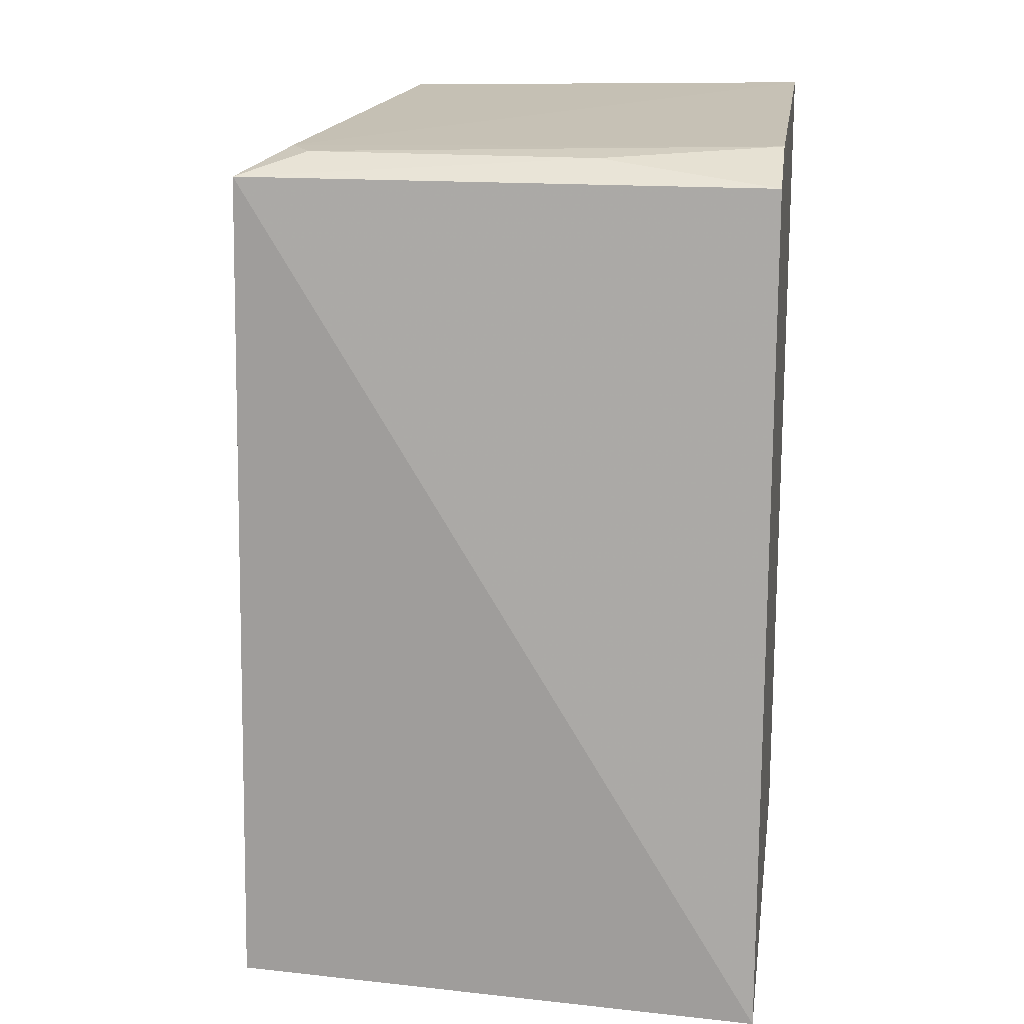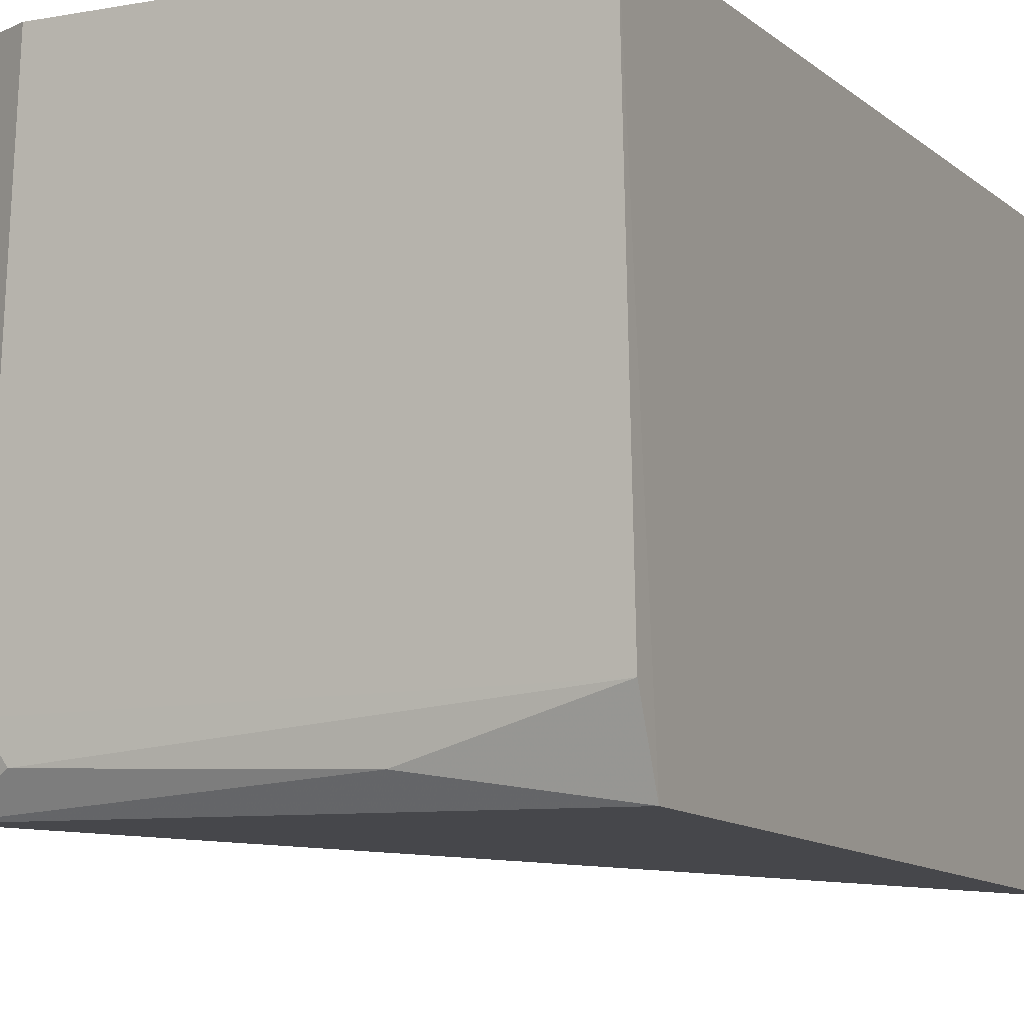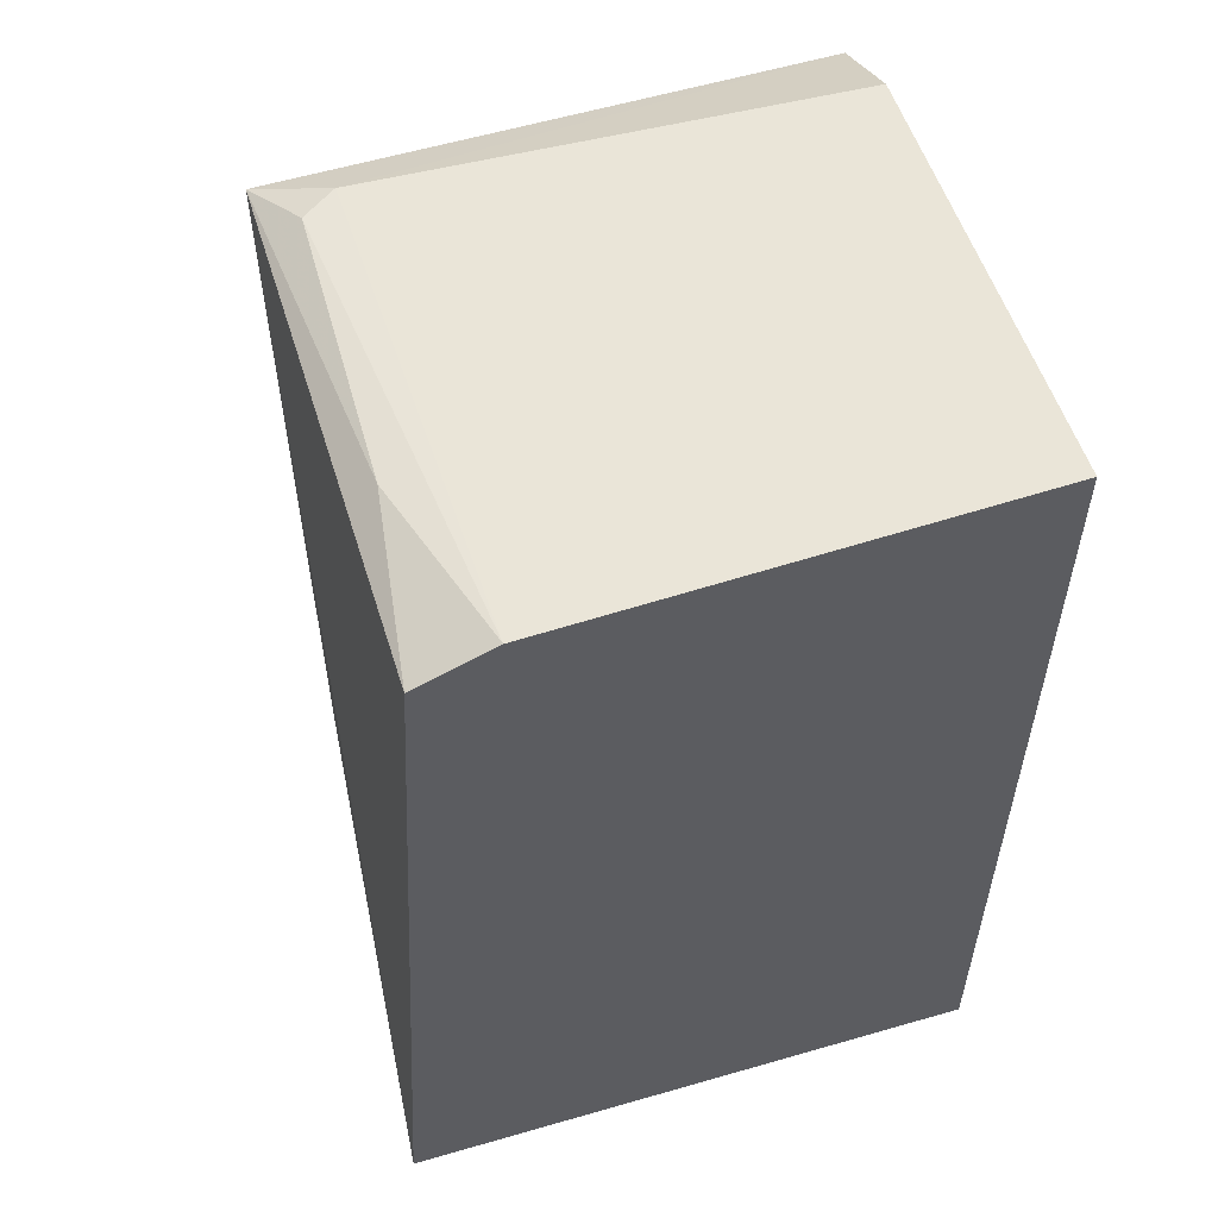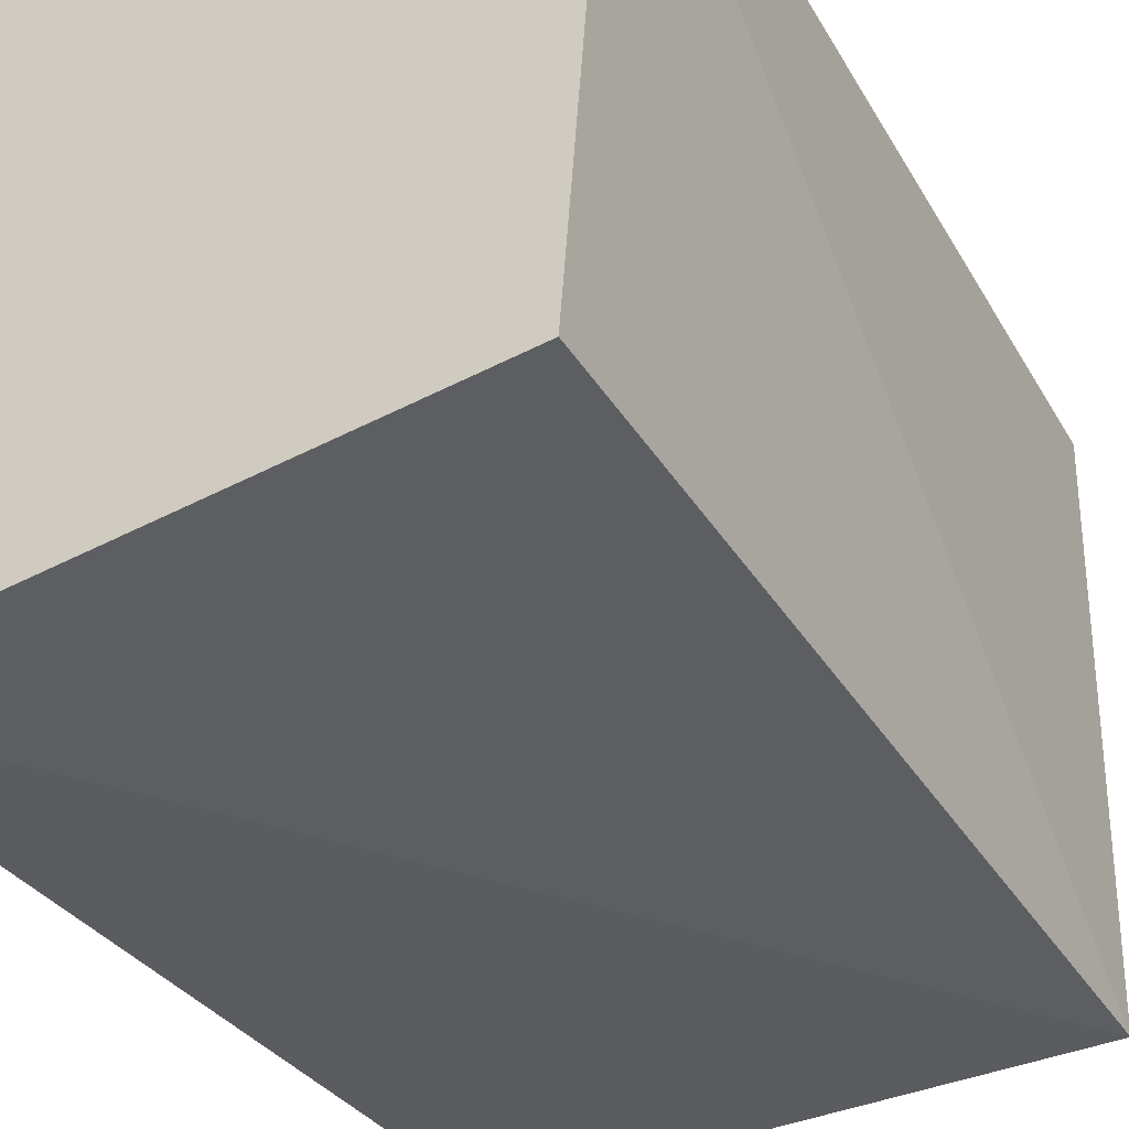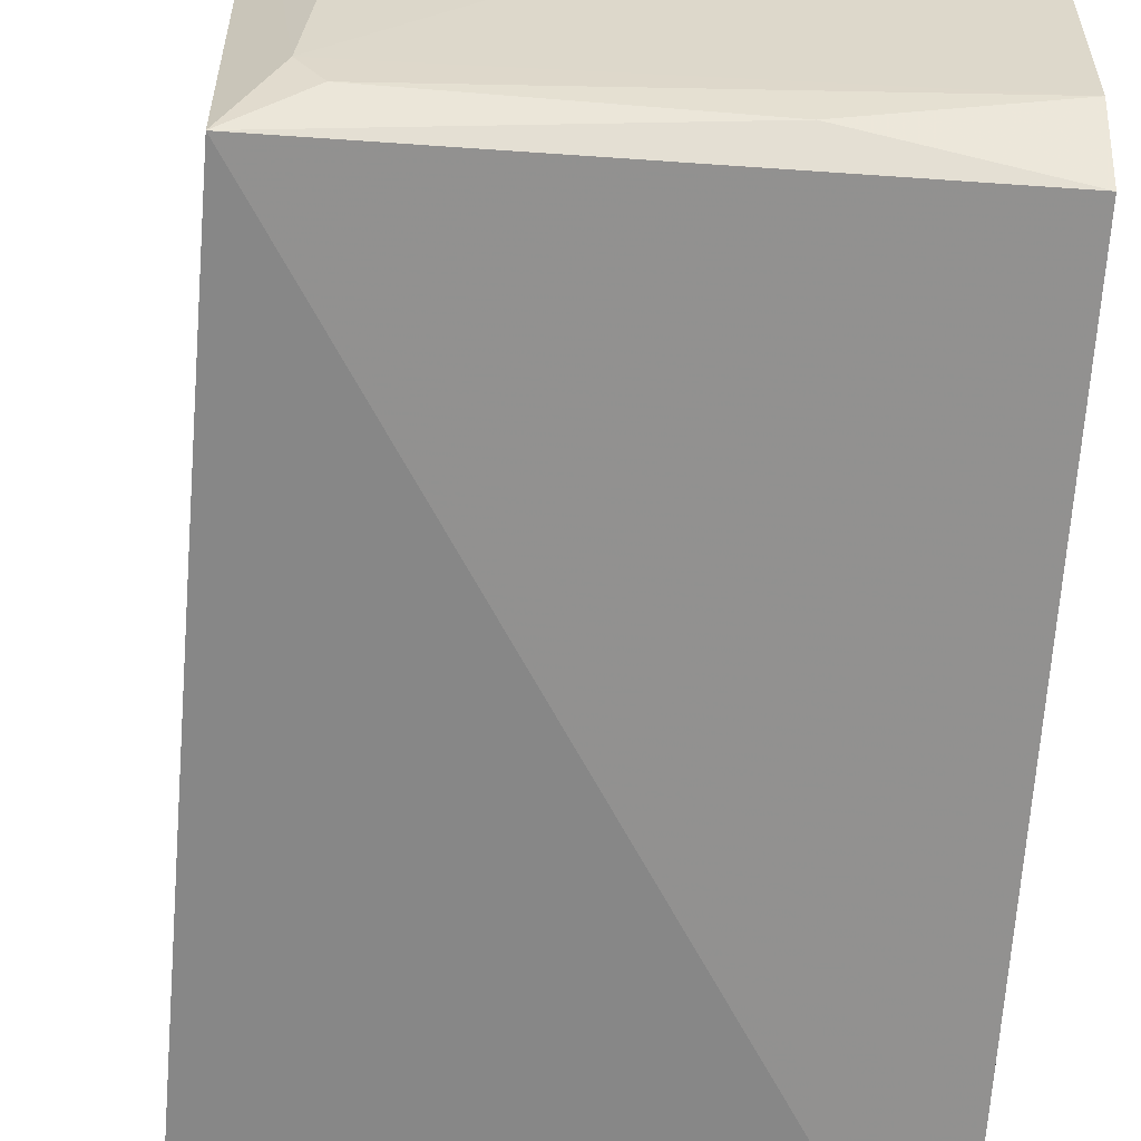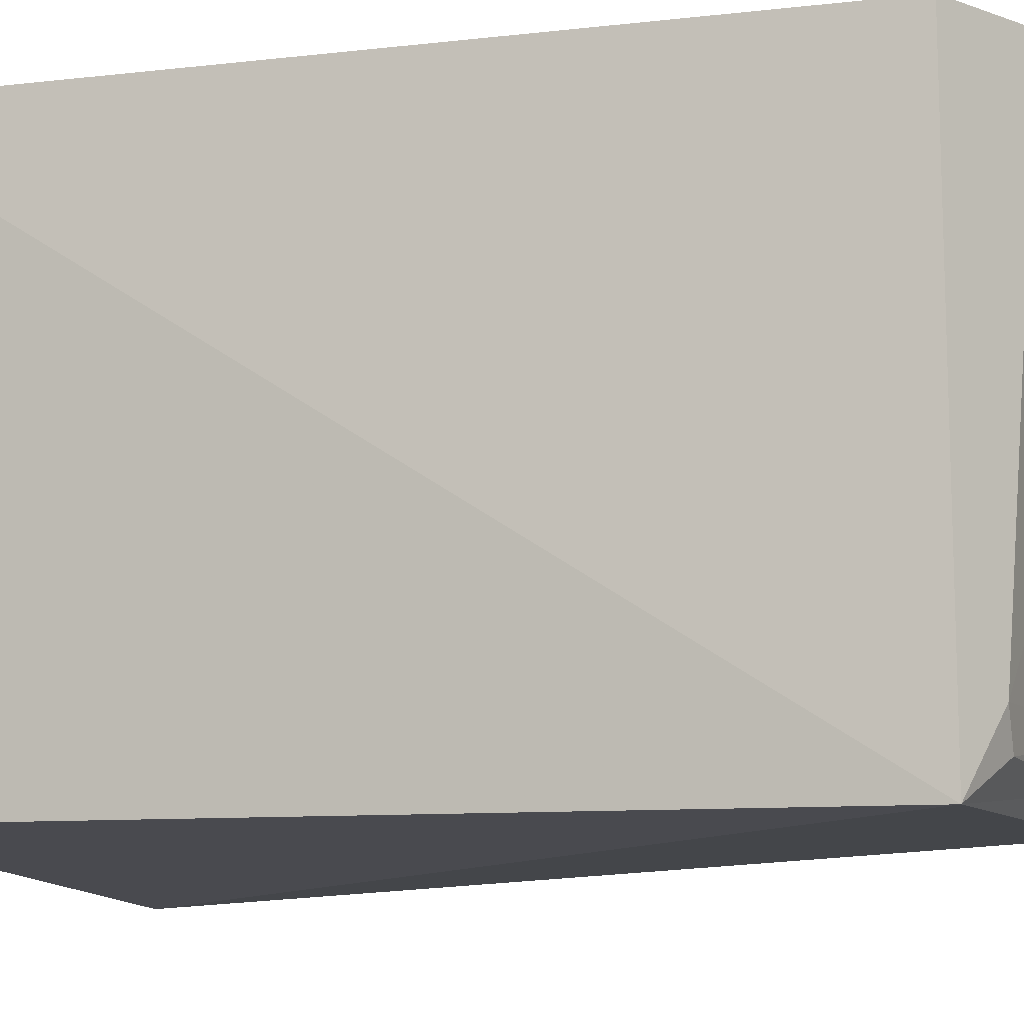
<metadata>
{"format":"obj","ext":"obj","renderer":"f3d","projection":"perspective","resolution":1024,"background":"white","views":[{"elev":15.8,"azim":8.3,"up":"+Z"},{"elev":-7.6,"azim":25.9,"up":"+Y"},{"elev":55.2,"azim":73.1,"up":"+Z"},{"elev":-37.7,"azim":-150.4,"up":"+Y"},{"elev":-62.7,"azim":-3.9,"up":"+Y"},{"elev":-9.0,"azim":-69.6,"up":"+Y"}]}
</metadata>
<code>
v -0.01922 -0.0139 0.1308
v -0.01925 -0.0321 0.1288
v -0.01923 -0.01391 0.1002
v -0.039 -0.01391 0.1002
v -0.03715 -0.03221 0.1289
v -0.03753 -0.01387 0.1288
v -0.01923 -0.03374 0.1002
v -0.01926 -0.02951 0.1299
v -0.0343 -0.01393 0.1305
v -0.0377 -0.03215 0.1001
v -0.0252 -0.03125 0.1296
v -0.03566 -0.02986 0.1297
v -0.03488 -0.03102 0.1297
f 6 1 3
f 6 3 4
f 6 4 5
f 7 1 2
f 7 3 1
f 7 2 5
f 8 2 1
f 9 1 6
f 10 7 5
f 10 5 4
f 10 4 3
f 10 3 7
f 11 5 2
f 11 2 8
f 12 9 6
f 12 6 5
f 12 8 1
f 12 1 9
f 13 12 5
f 13 5 11
f 13 11 8
f 13 8 12

</code>
